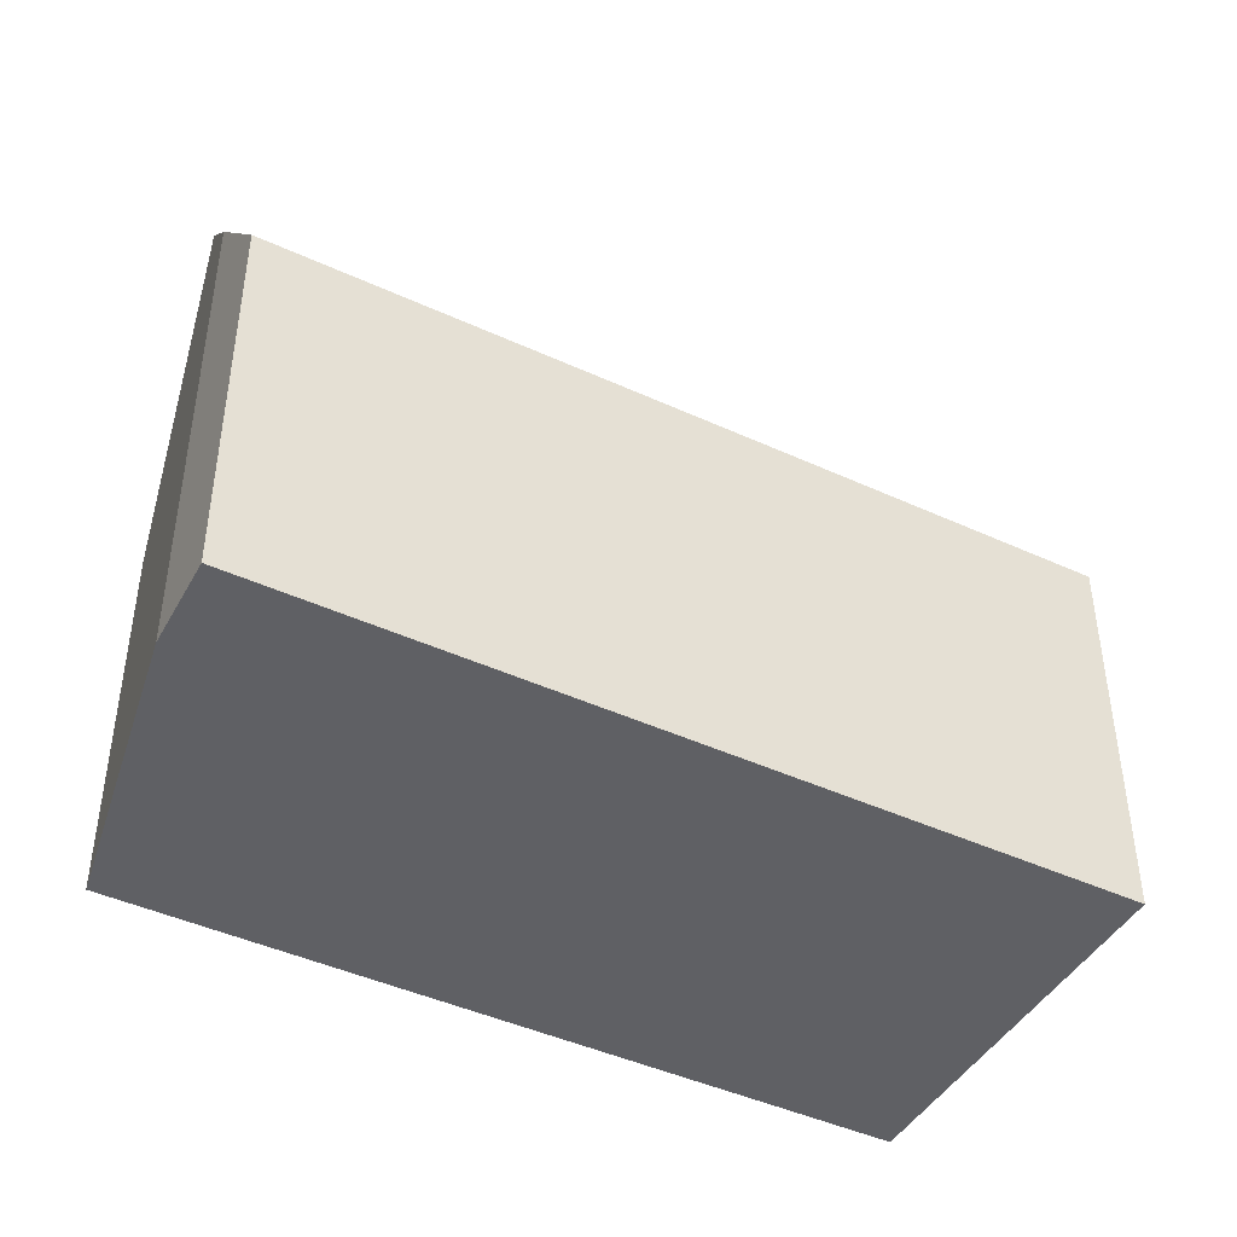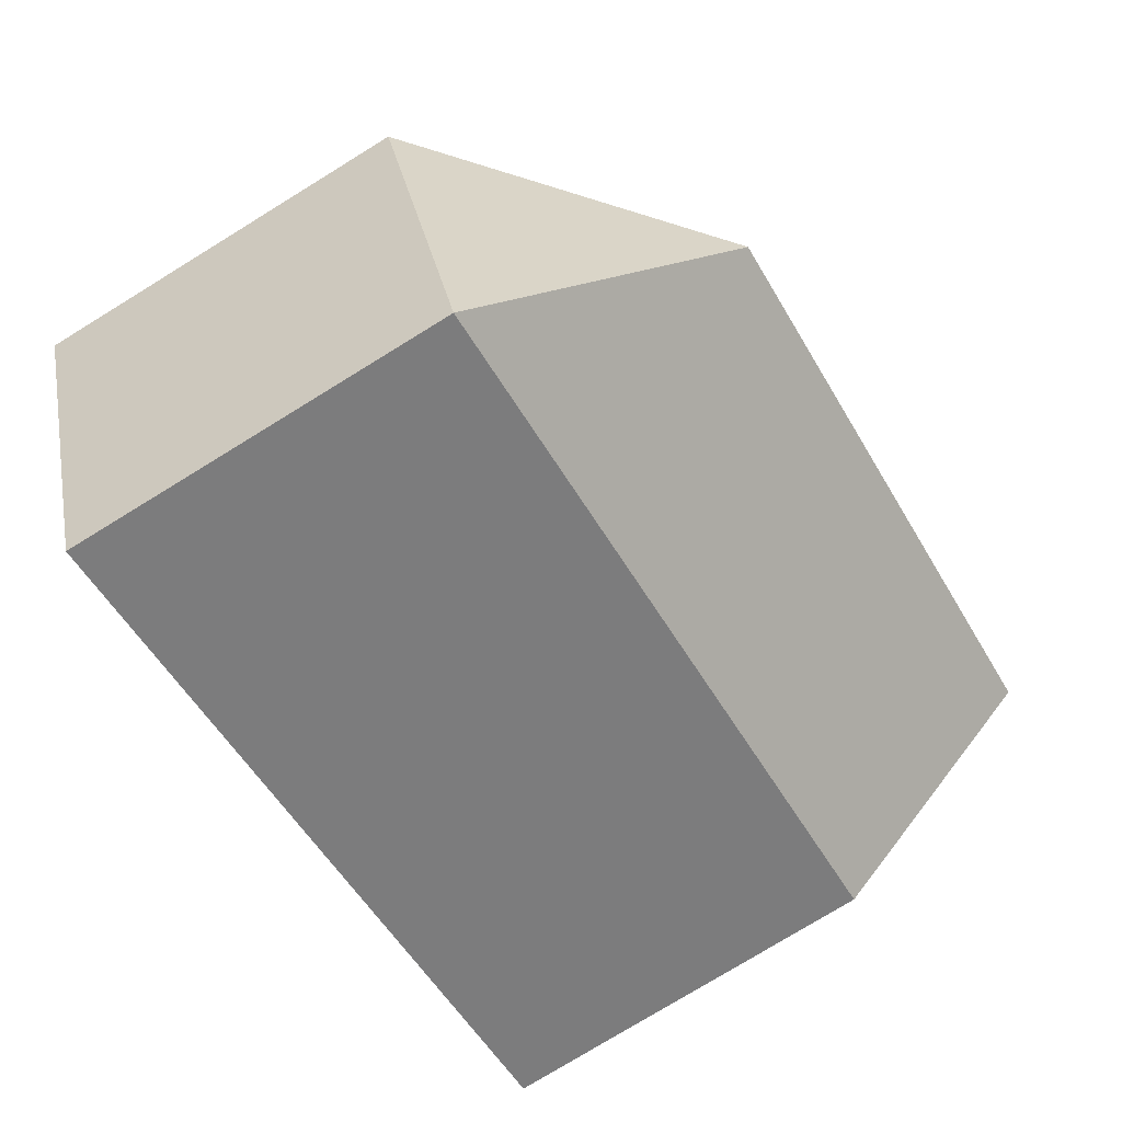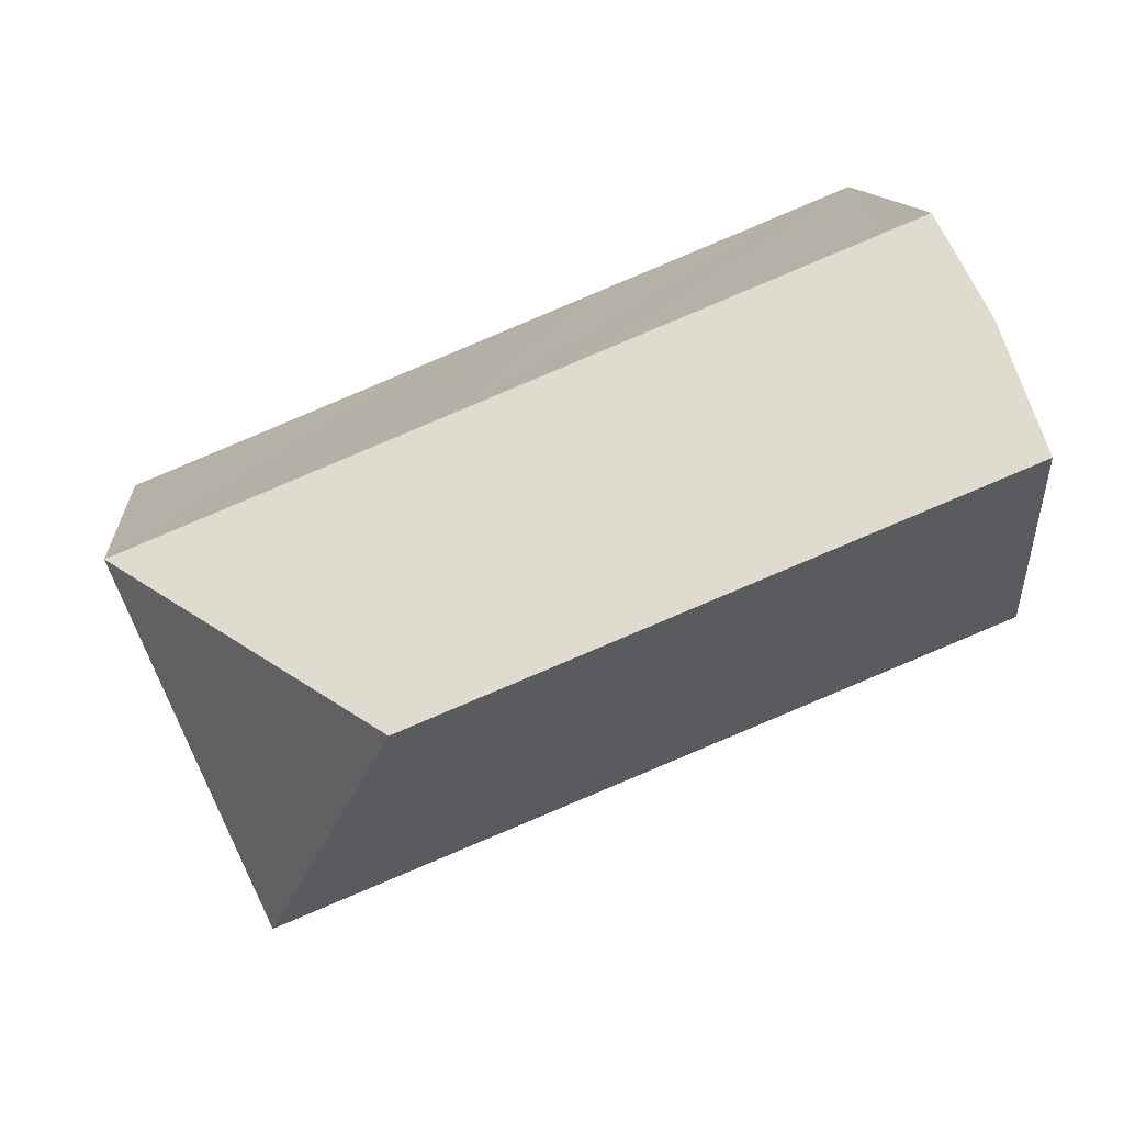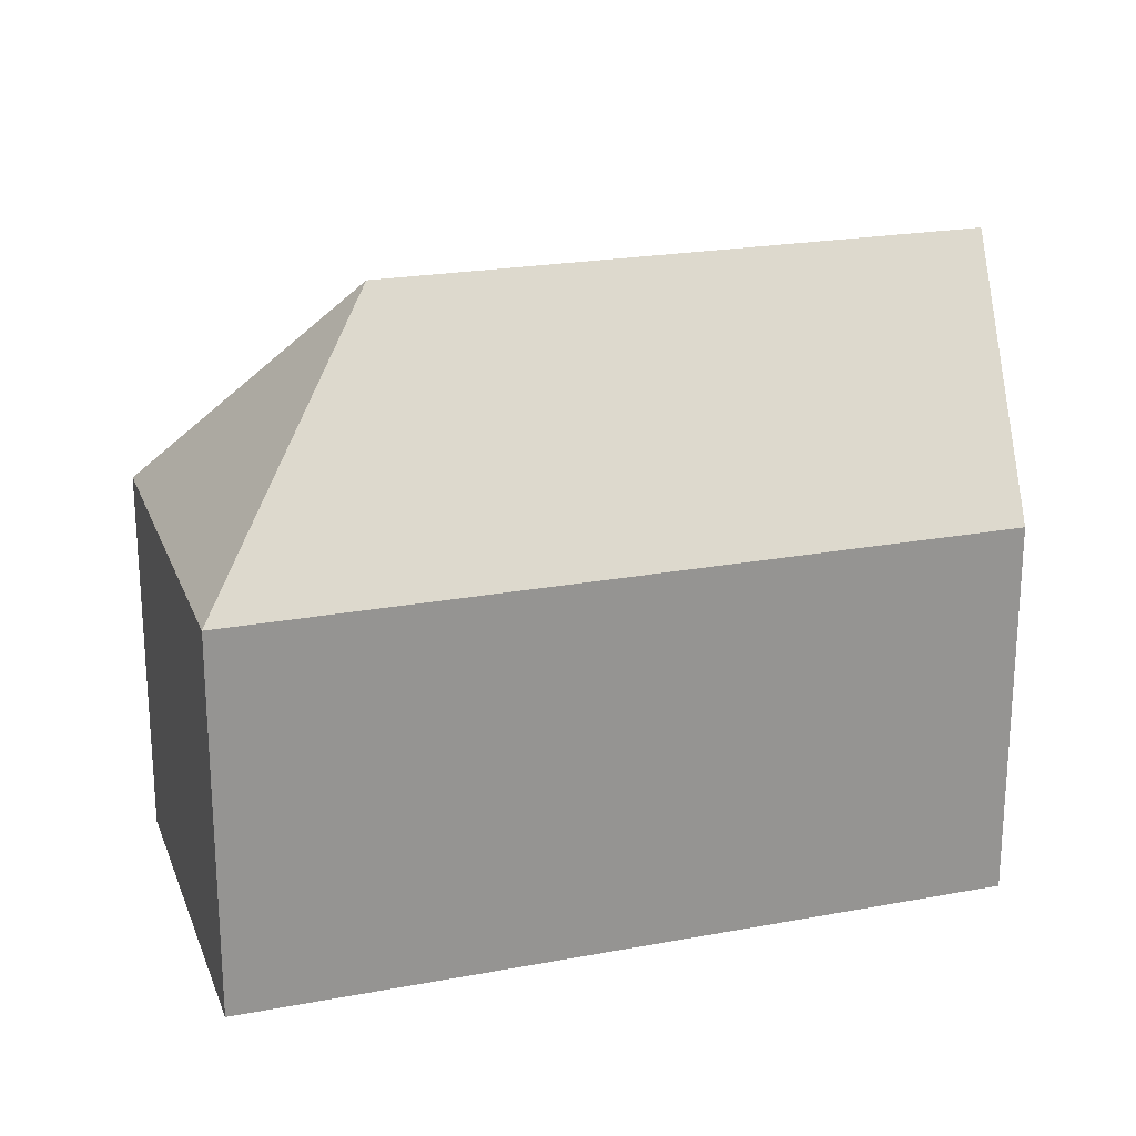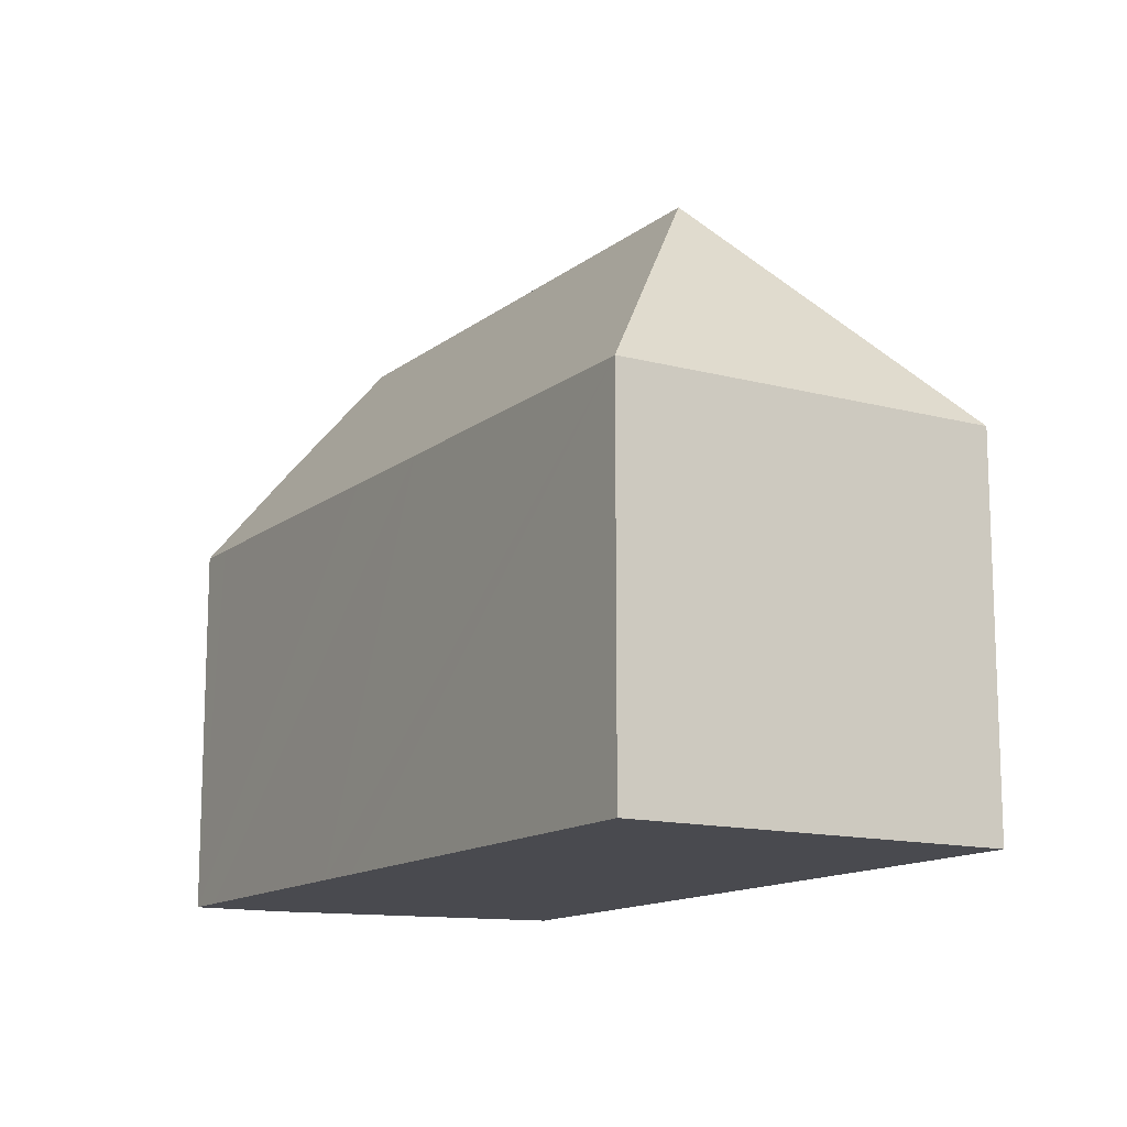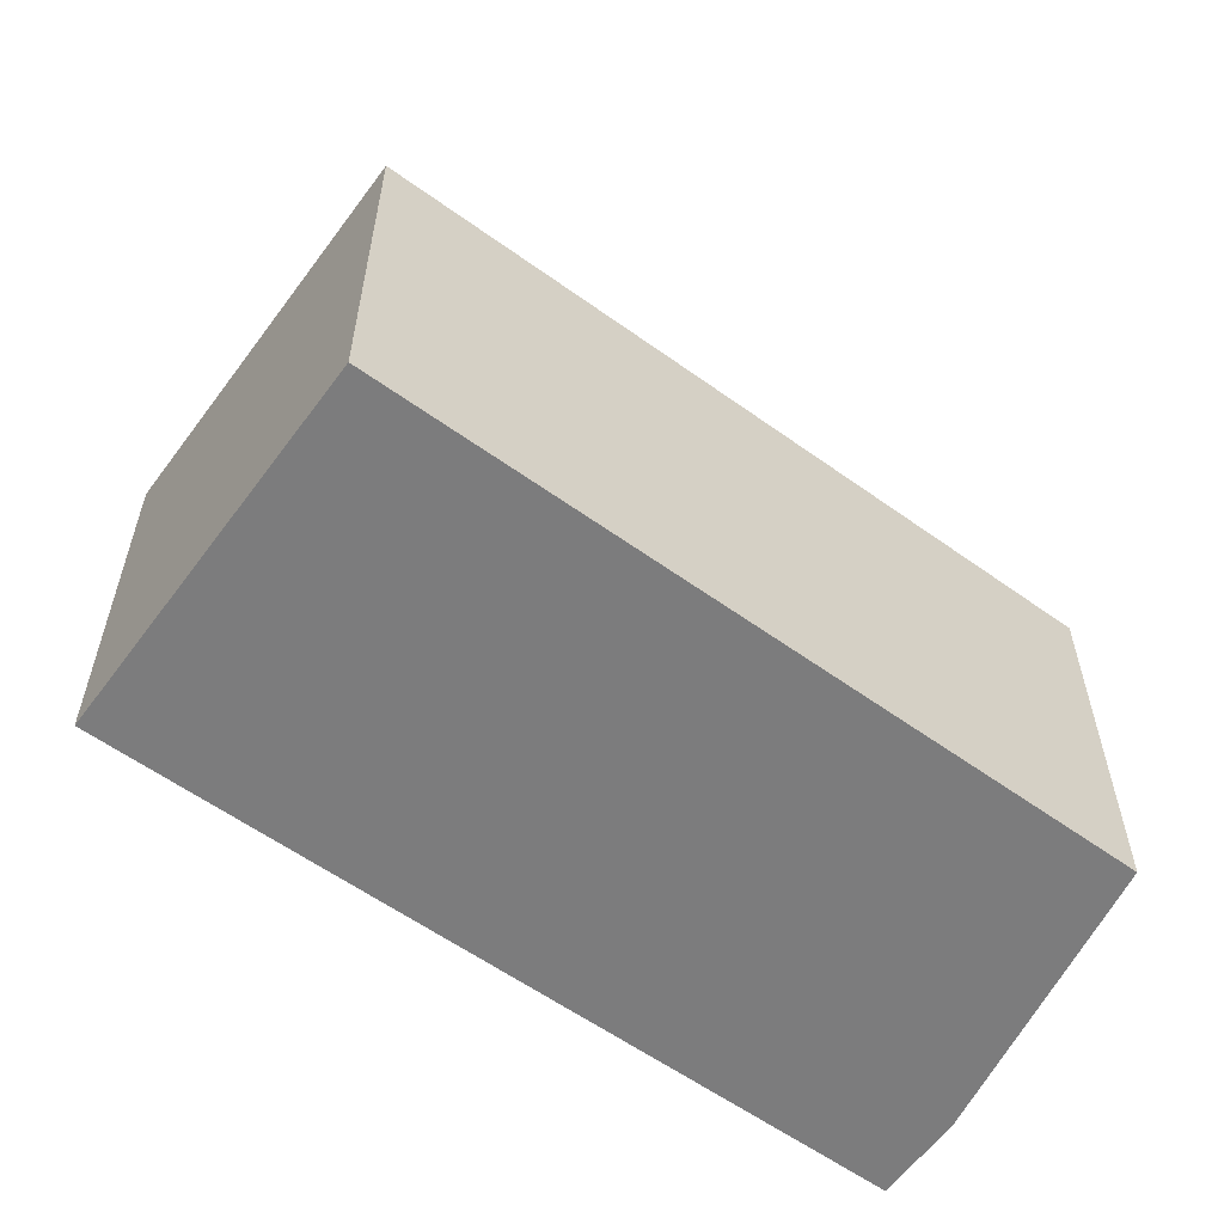
<metadata>
{"format":"obj","ext":"obj","renderer":"f3d","projection":"perspective","resolution":1024,"background":"white","views":[{"elev":-44.3,"azim":-6.1,"up":"+Y"},{"elev":-77.7,"azim":121.5,"up":"+Z"},{"elev":12.1,"azim":174.8,"up":"+Z"},{"elev":22.2,"azim":-175.8,"up":"+Y"},{"elev":-13.5,"azim":80.9,"up":"+Y"},{"elev":-58.8,"azim":165.6,"up":"+Y"}]}
</metadata>
<code>
v  13.21 13.4 -0.771
v  11.7 8.277 4.461
v  18.75 8.277 1.588
v  9.364 8.276 5.413
v  1.325 13.4 4.069
v  8.236 8.277 5.872
v  2.911 8.277 8.04
v  2.057 8.277 8.388
v  1.328 10.69 6.513
v  1.273 11.01 6.243
v  0.868 13.4 4.255
v  15.58 8.27 -6.36
v  0 8.287 5.074e-16
v  0.313 10.13 1.536
v  1.328 -3.988e-16 6.513
v  2.057 -5.136e-16 8.388
v  0 0 0
v  0.313 -9.405e-17 1.536
v  0.868 -2.605e-16 4.255
v  1.273 -3.823e-16 6.243
v  2.911 -4.923e-16 8.04
v  8.236 -3.596e-16 5.872
v  9.364 -3.315e-16 5.413
v  11.7 -2.732e-16 4.461
v  18.75 -9.724e-17 1.588
v  15.58 3.894e-16 -6.36
g defaultobject
f 1 2 3
f 2 1 4
f 4 1 5
f 4 5 6
f 6 5 7
f 7 5 8
f 8 5 9
f 9 5 10
f 10 5 11
f 1 3 12
f 13 1 12
f 1 13 14
f 1 14 11
f 1 11 5
f 15 8 9
f 8 15 16
f 14 10 11
f 10 14 13
f 10 13 17
f 10 17 9
f 9 17 18
f 9 18 15
f 15 18 19
f 15 19 20
f 16 7 8
f 7 16 6
f 6 16 4
f 4 16 2
f 2 16 21
f 2 21 22
f 2 22 3
f 3 22 23
f 3 23 24
f 3 24 25
f 25 12 3
f 12 25 26
f 12 17 13
f 17 12 26
f 25 17 26
f 17 25 24
f 17 24 23
f 17 23 22
f 17 22 21
f 17 21 18
f 18 21 19
f 19 21 16
f 19 16 20
f 20 16 15

</code>
